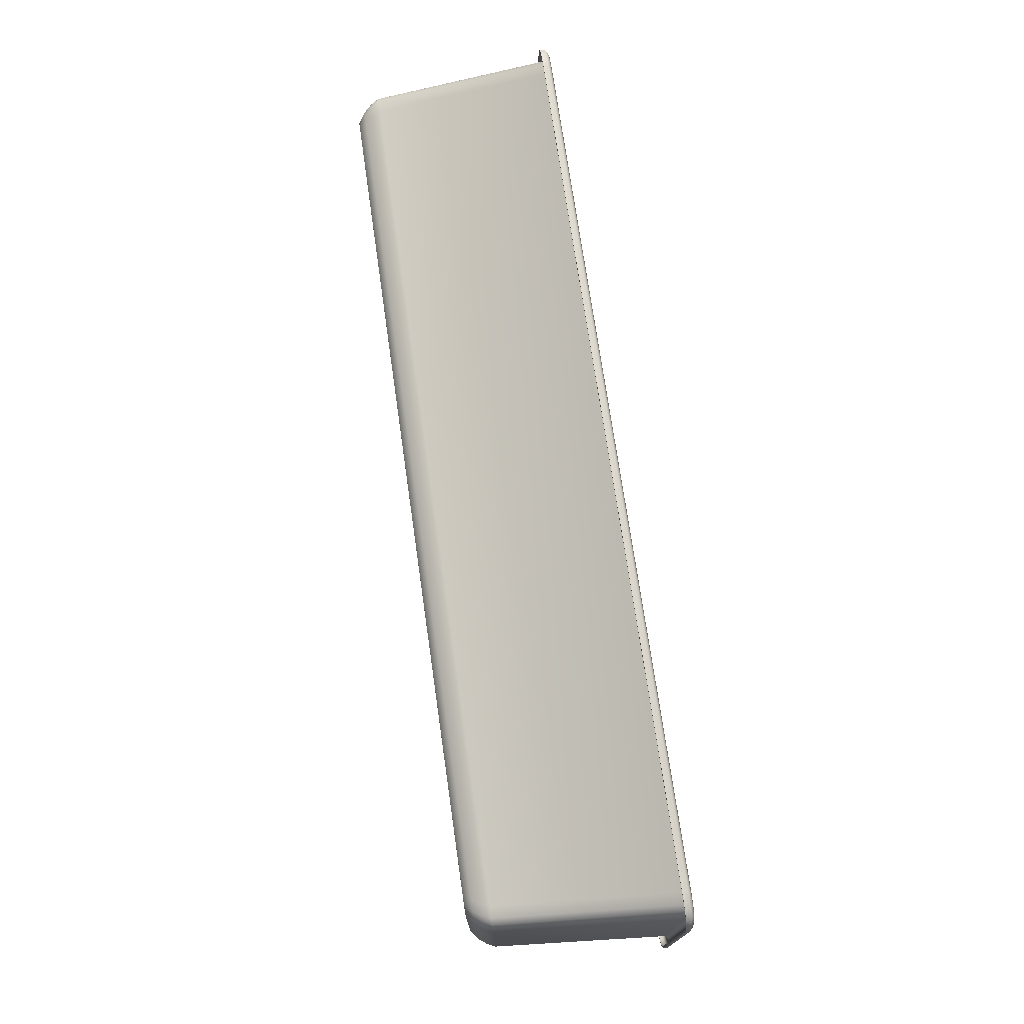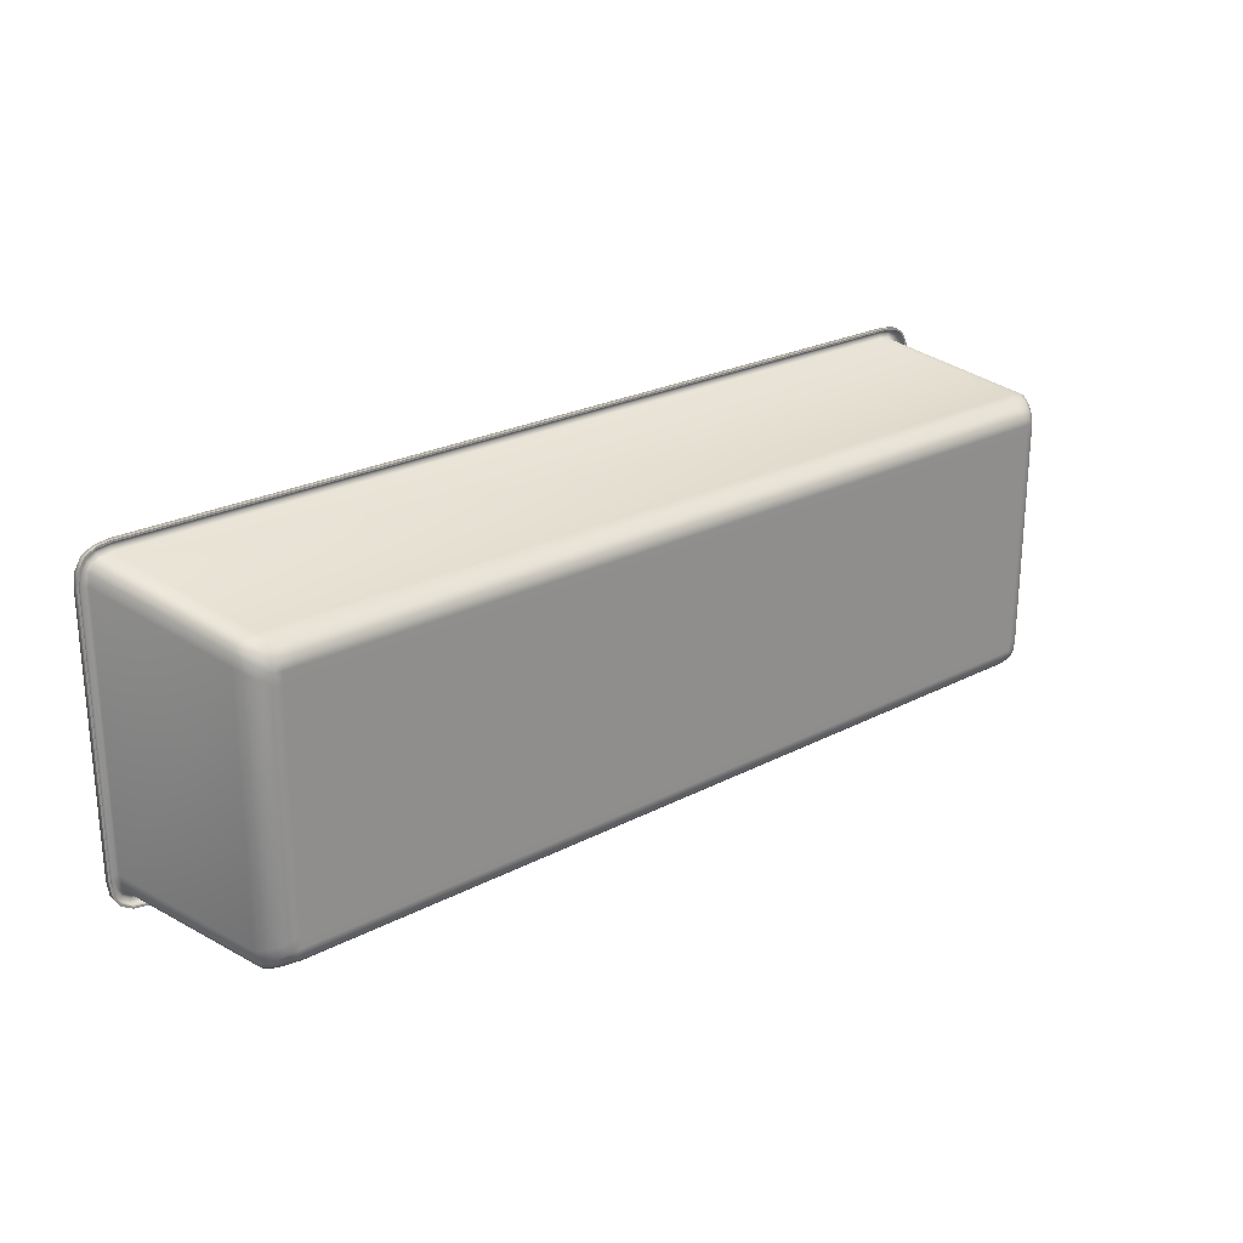
<metadata>
{"format":"obj","ext":"obj","renderer":"f3d","projection":"perspective","resolution":1024,"background":"white","views":[{"elev":73.3,"azim":81.8,"up":"+Z"},{"elev":24.0,"azim":-40.9,"up":"+Z"}]}
</metadata>
<code>
v  -6.592 1.559 2.269
v  6.915 1.559 1.946
v  -6.915 1.559 -1.946
v  6.592 1.559 -2.269
v  -6.915 1.559 1.946
v  6.592 1.559 2.269
v  -6.592 1.559 -2.269
v  6.915 1.559 -1.946
v  -6.894 1.559 2.117
v  -6.846 1.559 2.201
v  -6.763 1.559 2.248
v  6.763 1.559 2.248
v  6.846 1.559 2.201
v  6.894 1.559 2.117
v  -6.763 1.559 -2.248
v  -6.846 1.559 -2.201
v  -6.894 1.559 -2.117
v  6.894 1.559 -2.117
v  6.846 1.559 -2.201
v  6.763 1.559 -2.248
v  6.607 1.485 2.48
v  -6.607 1.485 2.48
v  7.126 1.485 -1.961
v  -6.607 1.485 -2.48
v  7.126 1.485 1.961
v  -7.126 1.485 1.961
v  6.607 1.485 -2.48
v  -7.126 1.485 -1.961
v  6.834 1.485 2.448
v  6.996 1.485 2.351
v  7.093 1.485 2.188
v  -6.834 1.485 2.448
v  -6.996 1.485 2.351
v  -7.093 1.485 2.188
v  7.093 1.485 -2.188
v  6.996 1.485 -2.351
v  6.834 1.485 -2.448
v  -6.834 1.485 -2.448
v  -6.996 1.485 -2.351
v  -7.093 1.485 -2.188
v  -6.607 1.559 2.48
v  -7.126 1.559 1.961
v  -6.834 1.559 2.448
v  -6.996 1.559 2.351
v  -7.093 1.559 2.188
v  6.607 1.559 2.48
v  7.126 1.559 -1.961
v  -6.607 1.559 -2.48
v  7.126 1.559 1.961
v  6.607 1.559 -2.48
v  -7.126 1.559 -1.961
v  6.834 1.559 2.448
v  6.996 1.559 2.351
v  7.093 1.559 2.188
v  7.093 1.559 -2.188
v  6.996 1.559 -2.351
v  6.834 1.559 -2.448
v  -6.834 1.559 -2.448
v  -6.996 1.559 -2.351
v  -7.093 1.559 -2.188
v  -6.596 1.603 2.322
v  -6.599 1.623 2.375
v  -6.603 1.603 2.427
v  -6.967 1.603 1.95
v  -7.02 1.623 1.954
v  -7.073 1.603 1.958
v  -6.781 1.603 2.298
v  -6.799 1.623 2.348
v  -6.816 1.603 2.398
v  -6.884 1.603 2.238
v  -6.921 1.623 2.276
v  -6.959 1.603 2.313
v  -6.944 1.603 2.135
v  -6.994 1.623 2.153
v  -7.044 1.603 2.171
v  6.603 1.603 2.427
v  6.599 1.623 2.375
v  6.596 1.603 2.322
v  7.073 1.603 -1.958
v  7.02 1.623 -1.954
v  6.967 1.603 -1.95
v  -6.603 1.603 -2.427
v  -6.599 1.623 -2.375
v  -6.596 1.603 -2.322
v  7.073 1.603 1.958
v  7.02 1.623 1.954
v  6.967 1.603 1.95
v  6.603 1.603 -2.427
v  6.599 1.623 -2.375
v  6.596 1.603 -2.322
v  -7.073 1.603 -1.958
v  -7.02 1.623 -1.954
v  -6.967 1.603 -1.95
v  6.816 1.603 2.398
v  6.799 1.623 2.348
v  6.781 1.603 2.298
v  6.959 1.603 2.313
v  6.921 1.623 2.276
v  6.884 1.603 2.238
v  7.044 1.603 2.171
v  6.994 1.623 2.153
v  6.944 1.603 2.135
v  7.044 1.603 -2.171
v  6.994 1.623 -2.153
v  6.944 1.603 -2.135
v  6.959 1.603 -2.313
v  6.921 1.623 -2.276
v  6.884 1.603 -2.238
v  6.816 1.603 -2.398
v  6.799 1.623 -2.348
v  6.781 1.603 -2.298
v  -6.816 1.603 -2.398
v  -6.799 1.623 -2.348
v  -6.781 1.603 -2.298
v  -6.959 1.603 -2.313
v  -6.921 1.623 -2.276
v  -6.884 1.603 -2.238
v  -7.044 1.603 -2.171
v  -6.994 1.623 -2.153
v  -6.944 1.603 -2.135
v  -6.124 -1.559 1.908
v  6.423 -1.559 1.637
v  -6.423 -1.559 -1.637
v  6.124 -1.559 -1.908
v  -6.423 -1.559 1.637
v  6.124 -1.559 1.908
v  -6.124 -1.559 -1.908
v  6.423 -1.559 -1.637
v  -6.404 -1.559 1.781
v  -6.36 -1.559 1.851
v  -6.283 -1.559 1.891
v  6.283 -1.559 1.891
v  6.36 -1.559 1.851
v  6.404 -1.559 1.781
v  -6.283 -1.559 -1.891
v  -6.36 -1.559 -1.851
v  -6.404 -1.559 -1.781
v  6.404 -1.559 -1.781
v  6.36 -1.559 -1.851
v  6.283 -1.559 -1.891
v  -6.378 -1.217 2.118
v  -6.241 -1.456 1.996
v  6.545 -1.456 1.712
v  -6.69 -1.217 -1.817
v  -6.545 -1.456 -1.712
v  6.241 -1.456 -1.996
v  -6.545 -1.456 1.712
v  6.241 -1.456 1.996
v  -6.241 -1.456 -1.996
v  6.545 -1.456 -1.712
v  -6.527 -1.456 1.863
v  -6.482 -1.455 1.936
v  -6.543 -1.217 2.098
v  -6.403 -1.455 1.978
v  6.403 -1.455 1.978
v  6.624 -1.217 2.054
v  6.482 -1.455 1.936
v  6.527 -1.456 1.863
v  -6.403 -1.455 -1.978
v  -6.482 -1.455 -1.936
v  -6.527 -1.456 -1.863
v  6.67 -1.217 -1.976
v  6.527 -1.456 -1.863
v  6.482 -1.455 -1.936
v  6.403 -1.455 -1.978
v  -6.317 -1.559 1.637
v  6.317 -1.559 1.637
v  6.317 -1.559 -1.637
v  -6.317 -1.559 -1.637
v  -6.298 -1.559 1.781
v  6.298 -1.559 1.781
v  6.298 -1.559 -1.781
v  -6.298 -1.559 -1.781
v  -6.16 -1.559 1.637
v  6.16 -1.559 1.637
v  6.16 -1.559 -1.637
v  -6.16 -1.559 -1.637
v  -6.141 -1.559 1.781
v  6.141 -1.559 1.781
v  6.141 -1.559 -1.781
v  -6.141 -1.559 -1.781
v  6.378 -1.217 -2.118
v  -6.69 -1.217 1.817
v  -6.378 -1.217 -2.118
v  -6.543 -1.217 -2.098
v  -6.624 -1.217 -2.054
v  6.543 -1.217 -2.098
v  -6.324 -1.34 2.065
v  6.634 -1.339 1.772
v  -6.634 -1.339 -1.772
v  6.324 -1.34 -2.065
v  -6.634 -1.339 1.772
v  6.324 -1.34 2.065
v  -6.324 -1.34 -2.065
v  6.634 -1.339 -1.772
v  -6.614 -1.34 1.927
v  -6.568 -1.34 2.003
v  -6.488 -1.34 2.046
v  6.488 -1.34 2.046
v  6.568 -1.34 2.003
v  6.614 -1.34 1.927
v  -6.488 -1.34 -2.046
v  -6.568 -1.34 -2.003
v  -6.614 -1.34 -1.927
v  6.614 -1.34 -1.927
v  6.568 -1.34 -2.003
v  6.488 -1.34 -2.046
v  6.378 -1.217 2.118
v  6.69 -1.217 -1.817
v  6.67 -1.217 1.976
v  6.69 -1.217 1.817
v  -6.67 -1.217 1.976
v  -6.624 -1.217 2.054
v  6.543 -1.217 2.098
v  -6.67 -1.217 -1.976
v  6.624 -1.217 -2.054
v  -6.594 1.545 2.295
v  6.941 1.545 1.948
v  -6.941 1.545 -1.948
v  6.594 1.545 -2.295
v  -6.941 1.545 1.948
v  6.594 1.545 2.295
v  -6.594 1.545 -2.295
v  6.941 1.545 -1.948
v  -6.919 1.544 2.126
v  -6.865 1.544 2.219
v  -6.771 1.544 2.273
v  6.771 1.544 2.273
v  6.865 1.544 2.219
v  6.919 1.544 2.126
v  -6.771 1.544 -2.273
v  -6.865 1.544 -2.219
v  -6.919 1.544 -2.126
v  6.919 1.544 -2.126
v  6.865 1.544 -2.219
v  6.771 1.544 -2.273
v  6.605 1.485 2.45
v  -6.605 1.485 2.45
v  7.096 1.485 -1.959
v  -6.605 1.485 -2.45
v  7.096 1.485 1.959
v  -7.096 1.485 1.959
v  6.605 1.485 -2.45
v  -7.096 1.485 -1.959
v  6.824 1.485 2.42
v  6.975 1.485 2.329
v  7.065 1.485 2.178
v  -6.824 1.485 2.42
v  -6.975 1.485 2.329
v  -7.065 1.485 2.178
v  7.065 1.485 -2.178
v  6.975 1.485 -2.329
v  6.824 1.485 -2.42
v  -6.824 1.485 -2.42
v  -6.975 1.485 -2.329
v  -7.065 1.485 -2.178
v  -6.605 1.546 2.453
v  -7.099 1.546 1.959
v  -6.825 1.546 2.422
v  -6.977 1.547 2.331
v  -7.068 1.546 2.179
v  6.605 1.546 2.453
v  7.099 1.546 -1.959
v  -6.605 1.546 -2.453
v  7.099 1.546 1.959
v  6.605 1.546 -2.453
v  -7.099 1.546 -1.959
v  6.825 1.546 2.422
v  6.977 1.547 2.331
v  7.068 1.546 2.179
v  7.068 1.546 -2.179
v  6.977 1.547 -2.331
v  6.825 1.546 -2.422
v  -6.825 1.546 -2.422
v  -6.977 1.547 -2.331
v  -7.068 1.546 -2.179
v  -6.597 1.577 2.337
v  -6.599 1.593 2.374
v  -6.602 1.577 2.412
v  -6.982 1.577 1.951
v  -7.02 1.593 1.954
v  -7.058 1.577 1.956
v  -6.786 1.576 2.312
v  -6.798 1.593 2.347
v  -6.811 1.577 2.383
v  -6.894 1.576 2.248
v  -6.92 1.593 2.274
v  -6.948 1.577 2.302
v  -6.958 1.576 2.14
v  -6.992 1.593 2.152
v  -7.029 1.577 2.166
v  6.602 1.577 2.412
v  6.599 1.593 2.374
v  6.597 1.577 2.337
v  7.058 1.577 -1.956
v  7.02 1.593 -1.954
v  6.982 1.577 -1.951
v  -6.602 1.577 -2.412
v  -6.599 1.593 -2.374
v  -6.597 1.577 -2.337
v  7.058 1.577 1.956
v  7.02 1.593 1.954
v  6.982 1.577 1.951
v  6.602 1.577 -2.412
v  6.599 1.593 -2.374
v  6.597 1.577 -2.337
v  -7.058 1.577 -1.956
v  -7.02 1.593 -1.954
v  -6.982 1.577 -1.951
v  6.811 1.577 2.383
v  6.798 1.593 2.347
v  6.786 1.576 2.312
v  6.948 1.577 2.302
v  6.92 1.593 2.274
v  6.894 1.576 2.248
v  7.029 1.577 2.166
v  6.992 1.593 2.152
v  6.958 1.576 2.14
v  7.029 1.577 -2.166
v  6.992 1.593 -2.152
v  6.958 1.576 -2.14
v  6.948 1.577 -2.302
v  6.92 1.593 -2.274
v  6.894 1.576 -2.248
v  6.811 1.577 -2.383
v  6.798 1.593 -2.347
v  6.786 1.576 -2.312
v  -6.811 1.577 -2.383
v  -6.798 1.593 -2.347
v  -6.786 1.576 -2.312
v  -6.948 1.577 -2.302
v  -6.92 1.593 -2.274
v  -6.894 1.576 -2.248
v  -7.029 1.577 -2.166
v  -6.992 1.593 -2.152
v  -6.958 1.576 -2.14
v  -6.124 -1.586 1.921
v  6.434 -1.587 1.637
v  -6.434 -1.587 -1.637
v  6.124 -1.586 -1.921
v  -6.434 -1.587 1.637
v  6.124 -1.586 1.921
v  -6.124 -1.586 -1.921
v  6.434 -1.587 -1.637
v  -6.414 -1.587 1.784
v  -6.367 -1.587 1.859
v  -6.285 -1.587 1.902
v  6.285 -1.587 1.902
v  6.367 -1.587 1.859
v  6.414 -1.587 1.784
v  -6.285 -1.587 -1.902
v  -6.367 -1.587 -1.859
v  -6.414 -1.587 -1.784
v  6.414 -1.587 -1.784
v  6.367 -1.587 -1.859
v  6.285 -1.587 -1.902
v  -6.38 -1.224 2.147
v  -6.242 -1.474 2.02
v  6.567 -1.477 1.713
v  -6.719 -1.225 -1.818
v  -6.567 -1.477 -1.713
v  6.242 -1.474 -2.02
v  -6.567 -1.477 1.713
v  6.242 -1.474 2.02
v  -6.242 -1.474 -2.02
v  6.567 -1.477 -1.713
v  -6.546 -1.478 1.869
v  -6.496 -1.478 1.951
v  -6.552 -1.225 2.126
v  -6.41 -1.476 1.999
v  6.41 -1.476 1.999
v  6.644 -1.226 2.074
v  6.496 -1.478 1.951
v  6.546 -1.478 1.869
v  -6.41 -1.476 -1.999
v  -6.496 -1.478 -1.951
v  -6.546 -1.478 -1.869
v  6.697 -1.226 -1.986
v  6.546 -1.478 -1.869
v  6.496 -1.478 -1.951
v  6.41 -1.476 -1.999
v  -6.317 -1.589 1.637
v  6.317 -1.589 1.637
v  6.317 -1.589 -1.637
v  -6.317 -1.589 -1.637
v  -6.298 -1.589 1.781
v  6.298 -1.589 1.781
v  6.298 -1.589 -1.781
v  -6.298 -1.589 -1.781
v  -6.16 -1.589 1.637
v  6.16 -1.589 1.637
v  6.16 -1.589 -1.637
v  -6.16 -1.589 -1.637
v  -6.141 -1.589 1.781
v  6.141 -1.589 1.781
v  6.141 -1.589 -1.781
v  -6.141 -1.589 -1.781
v  6.38 -1.224 -2.147
v  -6.719 -1.225 1.818
v  -6.38 -1.224 -2.147
v  -6.552 -1.225 -2.126
v  -6.644 -1.226 -2.074
v  6.552 -1.225 -2.126
v  -6.325 -1.354 2.091
v  6.659 -1.355 1.774
v  -6.659 -1.355 -1.774
v  6.325 -1.354 -2.091
v  -6.659 -1.355 1.774
v  6.325 -1.354 2.091
v  -6.325 -1.354 -2.091
v  6.659 -1.355 -1.774
v  -6.637 -1.357 1.935
v  -6.585 -1.358 2.02
v  -6.496 -1.356 2.07
v  6.496 -1.356 2.07
v  6.585 -1.358 2.02
v  6.637 -1.357 1.935
v  -6.496 -1.356 -2.07
v  -6.585 -1.358 -2.02
v  -6.637 -1.357 -1.935
v  6.637 -1.357 -1.935
v  6.585 -1.358 -2.02
v  6.496 -1.356 -2.07
v  6.38 -1.224 2.147
v  6.719 -1.225 -1.818
v  6.697 -1.226 1.986
v  6.719 -1.225 1.818
v  -6.697 -1.226 1.986
v  -6.644 -1.226 2.074
v  6.552 -1.225 2.126
v  -6.697 -1.226 -1.986
v  6.644 -1.226 -2.074
g BakingTin
f 32 22 41 43
f 33 32 43 44
f 34 33 44 45
f 26 34 45 42
f 46 41 22 21
f 47 49 25 23
f 48 50 27 24
f 42 51 28 26
f 52 46 21 29
f 55 47 23 35
f 58 48 24 38
f 53 52 29 30
f 54 53 30 31
f 49 54 31 25
f 56 55 35 36
f 57 56 36 37
f 50 57 37 27
f 59 58 38 39
f 60 59 39 40
f 51 60 40 28
f 63 62 68 69
f 69 68 71 72
f 71 74 75 72
f 74 65 66 75
f 77 62 63 76
f 80 86 85 79
f 83 89 88 82
f 65 92 91 66
f 95 77 76 94
f 104 80 79 103
f 113 83 82 112
f 98 95 94 97
f 100 101 98 97
f 85 86 101 100
f 107 104 103 106
f 109 110 107 106
f 88 89 110 109
f 116 113 112 115
f 118 119 116 115
f 91 92 119 118
f 61 1 11 67
f 62 61 67 68
f 69 43 41 63
f 67 11 10 70
f 68 67 70 71
f 72 44 43 69
f 10 9 73 70
f 70 73 74 71
f 45 44 72 75
f 9 5 64 73
f 73 64 65 74
f 42 45 75 66
f 6 1 61 78
f 78 61 62 77
f 41 46 76 63
f 8 2 87 81
f 81 87 86 80
f 49 47 79 85
f 7 4 90 84
f 84 90 89 83
f 50 48 82 88
f 5 3 93 64
f 64 93 92 65
f 51 42 66 91
f 12 6 78 96
f 96 78 77 95
f 46 52 94 76
f 18 8 81 105
f 105 81 80 104
f 47 55 103 79
f 15 7 84 114
f 114 84 83 113
f 48 58 112 82
f 13 12 96 99
f 99 96 95 98
f 52 53 97 94
f 102 14 13 99
f 101 102 99 98
f 97 53 54 100
f 87 2 14 102
f 86 87 102 101
f 100 54 49 85
f 19 18 105 108
f 108 105 104 107
f 55 56 106 103
f 111 20 19 108
f 110 111 108 107
f 106 56 57 109
f 90 4 20 111
f 89 90 111 110
f 109 57 50 88
f 16 15 114 117
f 117 114 113 116
f 58 59 115 112
f 120 17 16 117
f 119 120 117 116
f 115 59 60 118
f 93 3 17 120
f 92 93 120 119
f 118 60 51 91
f 193 188 141 208
f 195 189 211 209
f 194 191 182 184
f 192 190 144 183
f 141 188 198 153
f 211 189 201 210
f 144 190 204 215
f 182 191 207 187
f 196 192 183 212
f 213 197 196 212
f 153 198 197 213
f 199 193 208 214
f 200 199 214 156
f 201 200 156 210
f 202 194 184 185
f 203 202 185 186
f 204 203 186 215
f 205 195 209 162
f 216 206 205 162
f 187 207 206 216
f 126 121 142 148
f 1 6 208 141
f 128 122 143 150
f 2 8 209 211
f 127 124 146 149
f 4 7 184 182
f 125 123 145 147
f 3 5 183 144
f 142 121 131 154
f 153 11 1 141
f 143 122 134 158
f 14 2 211 210
f 145 123 137 161
f 17 3 144 215
f 146 124 140 165
f 187 20 4 182
f 129 125 147 151
f 5 9 212 183
f 152 130 129 151
f 9 10 213 212
f 154 131 130 152
f 213 10 11 153
f 132 126 148 155
f 6 12 214 208
f 133 132 155 157
f 12 13 156 214
f 134 133 157 158
f 13 14 210 156
f 135 127 149 159
f 7 15 185 184
f 136 135 159 160
f 15 16 186 185
f 137 136 160 161
f 16 17 215 186
f 138 128 150 163
f 8 18 162 209
f 164 139 138 163
f 18 19 216 162
f 165 140 139 164
f 216 19 20 187
f 175 176 177 174
f 179 175 174 178
f 181 177 176 180
f 122 128 168 167
f 123 125 166 169
f 134 122 167 171
f 166 125 129 170
f 137 123 169 173
f 168 128 138 172
f 167 168 176 175
f 169 166 174 177
f 171 167 175 179
f 174 166 170 178
f 173 169 177 181
f 176 168 172 180
f 133 134 171 132
f 179 126 132 171
f 178 121 126 179
f 139 140 172 138
f 140 124 180 172
f 127 181 180 124
f 181 127 135 173
f 136 137 173 135
f 130 131 170 129
f 178 170 131 121
f 193 148 142 188
f 195 150 143 189
f 194 149 146 191
f 192 147 145 190
f 188 142 154 198
f 189 143 158 201
f 190 145 161 204
f 191 146 165 207
f 196 151 147 192
f 197 152 151 196
f 198 154 152 197
f 199 155 148 193
f 200 157 155 199
f 201 158 157 200
f 202 159 149 194
f 203 160 159 202
f 204 161 160 203
f 205 163 150 195
f 206 164 163 205
f 207 165 164 206
f 257 238 248 259
f 259 248 249 260
f 260 249 250 261
f 261 250 242 258
f 238 257 262 237
f 241 265 263 239
f 243 266 264 240
f 244 267 258 242
f 237 262 268 245
f 239 263 271 251
f 240 264 274 254
f 245 268 269 246
f 246 269 270 247
f 247 270 265 241
f 251 271 272 252
f 252 272 273 253
f 253 273 266 243
f 254 274 275 255
f 255 275 276 256
f 256 276 267 244
f 284 278 279 285
f 287 284 285 288
f 291 290 287 288
f 282 281 290 291
f 279 278 293 292
f 301 302 296 295
f 304 305 299 298
f 307 308 281 282
f 292 293 311 310
f 295 296 320 319
f 298 299 329 328
f 310 311 314 313
f 314 317 316 313
f 317 302 301 316
f 319 320 323 322
f 323 326 325 322
f 326 305 304 325
f 328 329 332 331
f 332 335 334 331
f 335 308 307 334
f 227 217 277 283
f 283 277 278 284
f 257 259 285 279
f 226 227 283 286
f 286 283 284 287
f 259 260 288 285
f 289 225 226 286
f 290 289 286 287
f 288 260 261 291
f 280 221 225 289
f 281 280 289 290
f 291 261 258 282
f 277 217 222 294
f 278 277 294 293
f 292 262 257 279
f 303 218 224 297
f 302 303 297 296
f 295 263 265 301
f 306 220 223 300
f 305 306 300 299
f 298 264 266 304
f 309 219 221 280
f 308 309 280 281
f 282 258 267 307
f 294 222 228 312
f 293 294 312 311
f 310 268 262 292
f 297 224 234 321
f 296 297 321 320
f 319 271 263 295
f 300 223 231 330
f 299 300 330 329
f 328 274 264 298
f 312 228 229 315
f 311 312 315 314
f 313 269 268 310
f 229 230 318 315
f 315 318 317 314
f 270 269 313 316
f 230 218 303 318
f 318 303 302 317
f 265 270 316 301
f 321 234 235 324
f 320 321 324 323
f 322 272 271 319
f 235 236 327 324
f 324 327 326 323
f 273 272 322 325
f 236 220 306 327
f 327 306 305 326
f 266 273 325 304
f 330 231 232 333
f 329 330 333 332
f 331 275 274 328
f 232 233 336 333
f 333 336 335 332
f 276 275 331 334
f 233 219 309 336
f 336 309 308 335
f 267 276 334 307
f 357 404 409 424
f 427 405 411 425
f 398 407 410 400
f 360 406 408 399
f 414 404 357 369
f 417 405 427 426
f 420 406 360 431
f 423 407 398 403
f 399 408 412 428
f 412 413 429 428
f 413 414 369 429
f 424 409 415 430
f 430 415 416 372
f 372 416 417 426
f 400 410 418 401
f 401 418 419 402
f 402 419 420 431
f 425 411 421 378
f 421 422 432 378
f 422 423 403 432
f 358 337 342 364
f 424 222 217 357
f 359 338 344 366
f 425 224 218 427
f 362 340 343 365
f 400 223 220 398
f 361 339 341 363
f 399 221 219 360
f 347 337 358 370
f 217 227 369 357
f 350 338 359 374
f 427 218 230 426
f 353 339 361 377
f 360 219 233 431
f 356 340 362 381
f 220 236 403 398
f 363 341 345 367
f 428 225 221 399
f 345 346 368 367
f 429 226 225 428
f 346 347 370 368
f 227 226 429 369
f 364 342 348 371
f 430 228 222 424
f 371 348 349 373
f 372 229 228 430
f 373 349 350 374
f 426 230 229 372
f 365 343 351 375
f 401 231 223 400
f 375 351 352 376
f 402 232 231 401
f 376 352 353 377
f 431 233 232 402
f 366 344 354 379
f 378 234 224 425
f 354 355 380 379
f 432 235 234 378
f 355 356 381 380
f 236 235 432 403
f 393 392 391 390
f 390 391 395 394
f 392 393 397 396
f 384 344 338 383
f 382 341 339 385
f 383 338 350 387
f 345 341 382 386
f 385 339 353 389
f 354 344 384 388
f 392 384 383 391
f 390 382 385 393
f 391 383 387 395
f 386 382 390 394
f 393 385 389 397
f 388 384 392 396
f 387 350 349 348
f 348 342 395 387
f 342 337 394 395
f 388 356 355 354
f 396 340 356 388
f 396 397 343 340
f 351 343 397 389
f 389 353 352 351
f 386 347 346 345
f 347 386 394 337
f 358 364 409 404
f 359 366 411 405
f 362 365 410 407
f 361 363 408 406
f 370 358 404 414
f 374 359 405 417
f 377 361 406 420
f 381 362 407 423
f 363 367 412 408
f 367 368 413 412
f 368 370 414 413
f 364 371 415 409
f 371 373 416 415
f 373 374 417 416
f 365 375 418 410
f 375 376 419 418
f 376 377 420 419
f 366 379 421 411
f 379 380 422 421
f 380 381 423 422
f 22 32 248 238
f 32 33 249 248
f 33 34 250 249
f 34 26 242 250
f 21 22 238 237
f 23 25 241 239
f 24 27 243 240
f 26 28 244 242
f 29 21 237 245
f 35 23 239 251
f 38 24 240 254
f 30 29 245 246
f 31 30 246 247
f 25 31 247 241
f 36 35 251 252
f 37 36 252 253
f 27 37 253 243
f 39 38 254 255
f 40 39 255 256
f 28 40 256 244

</code>
